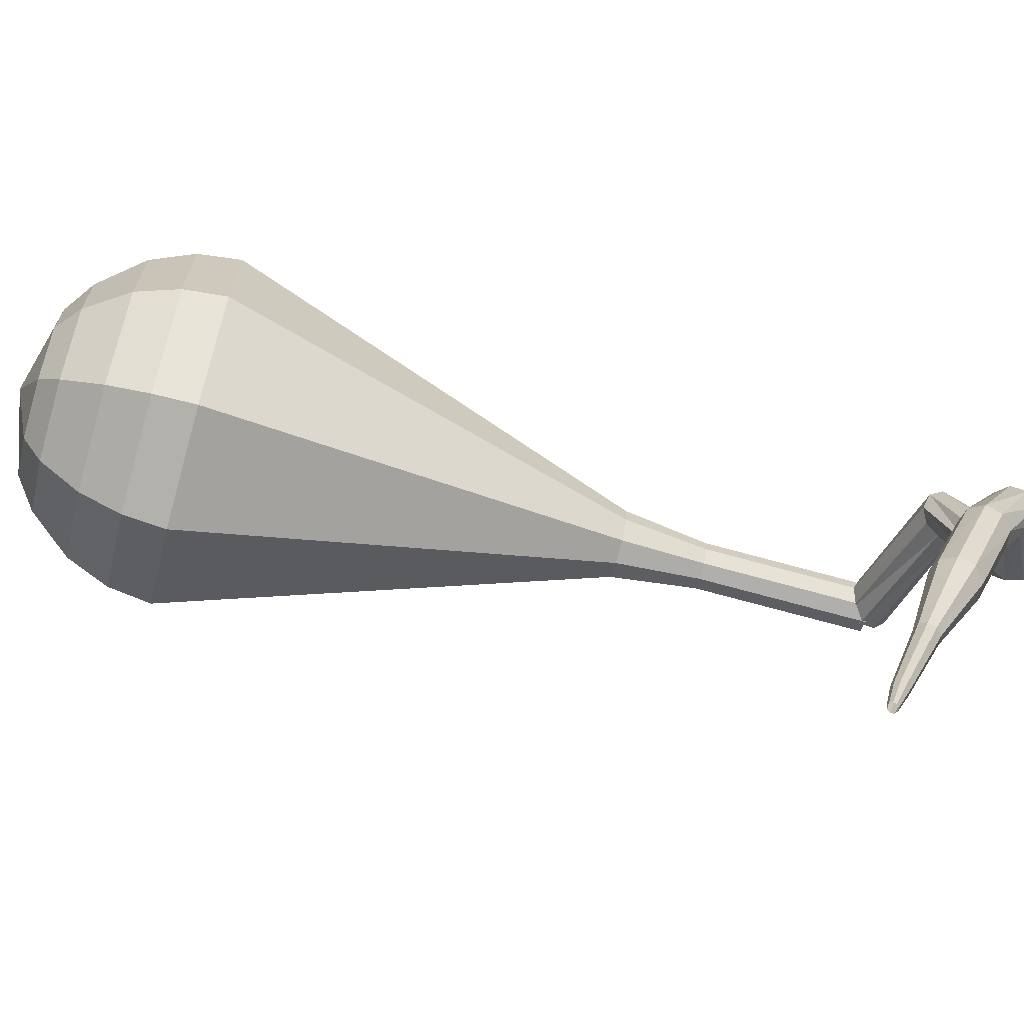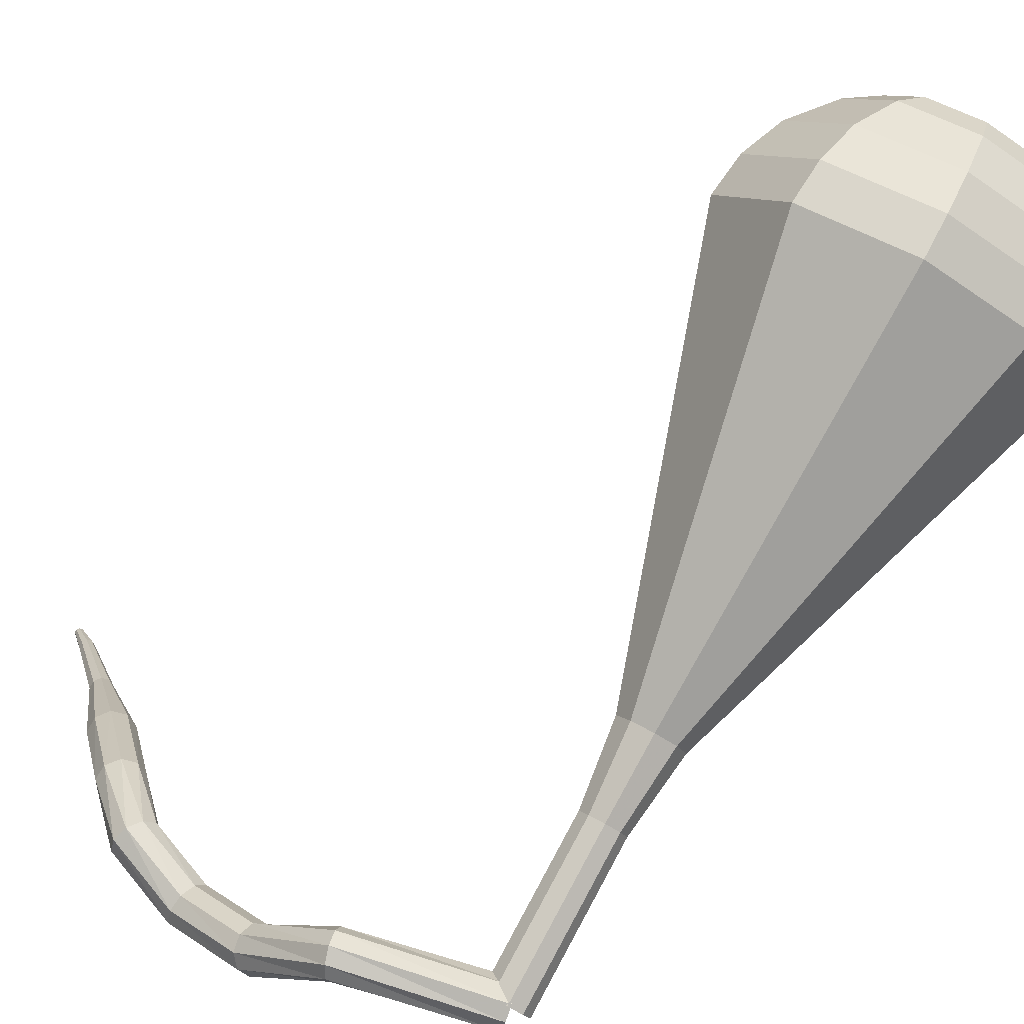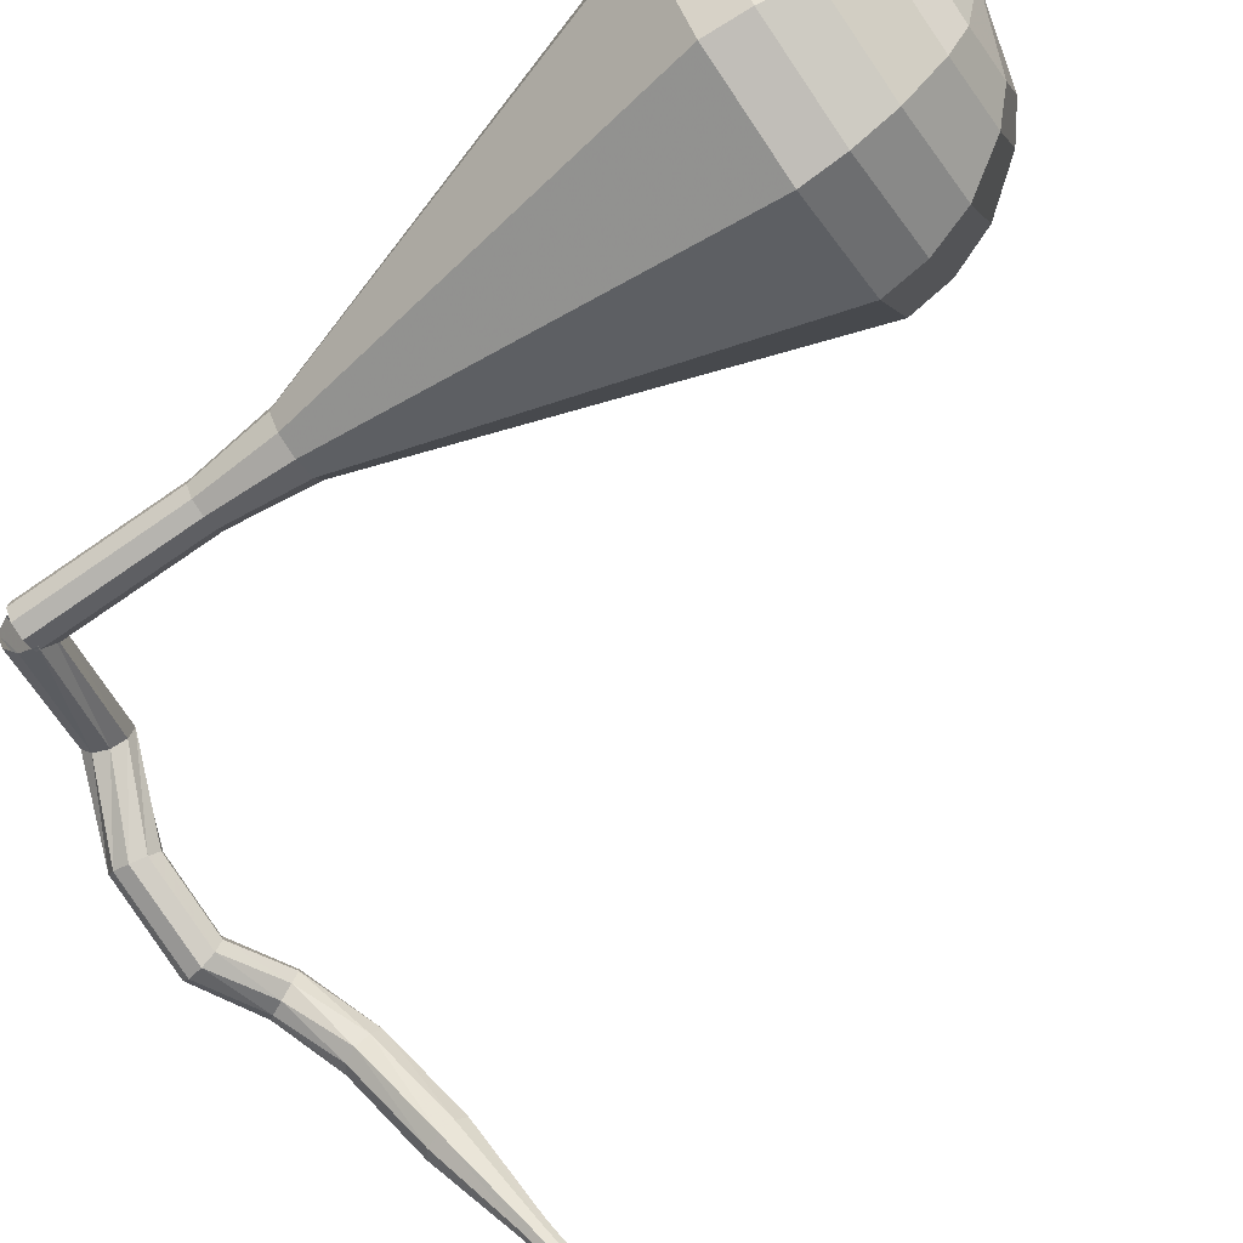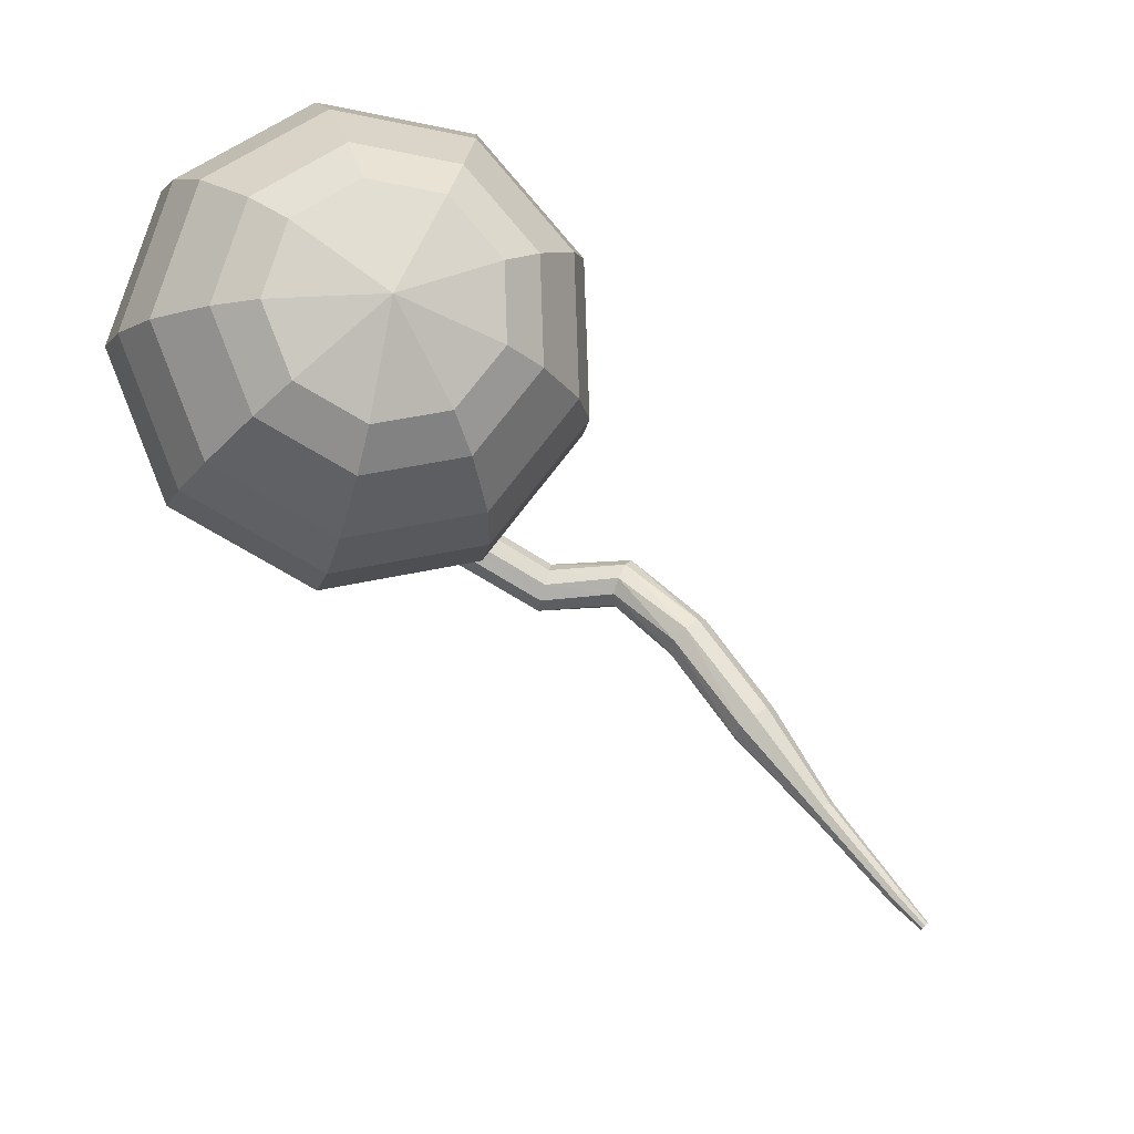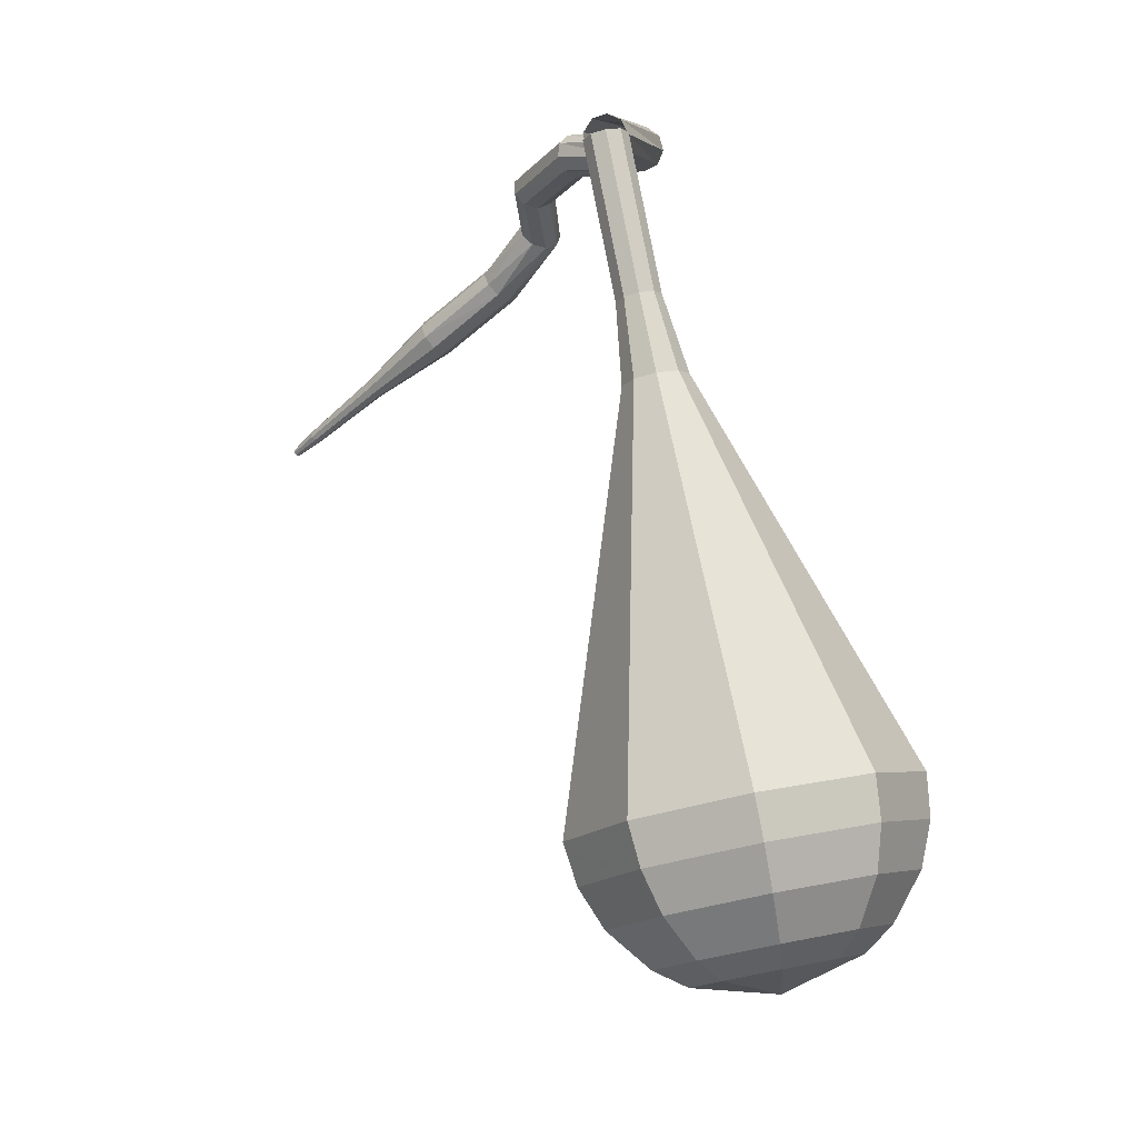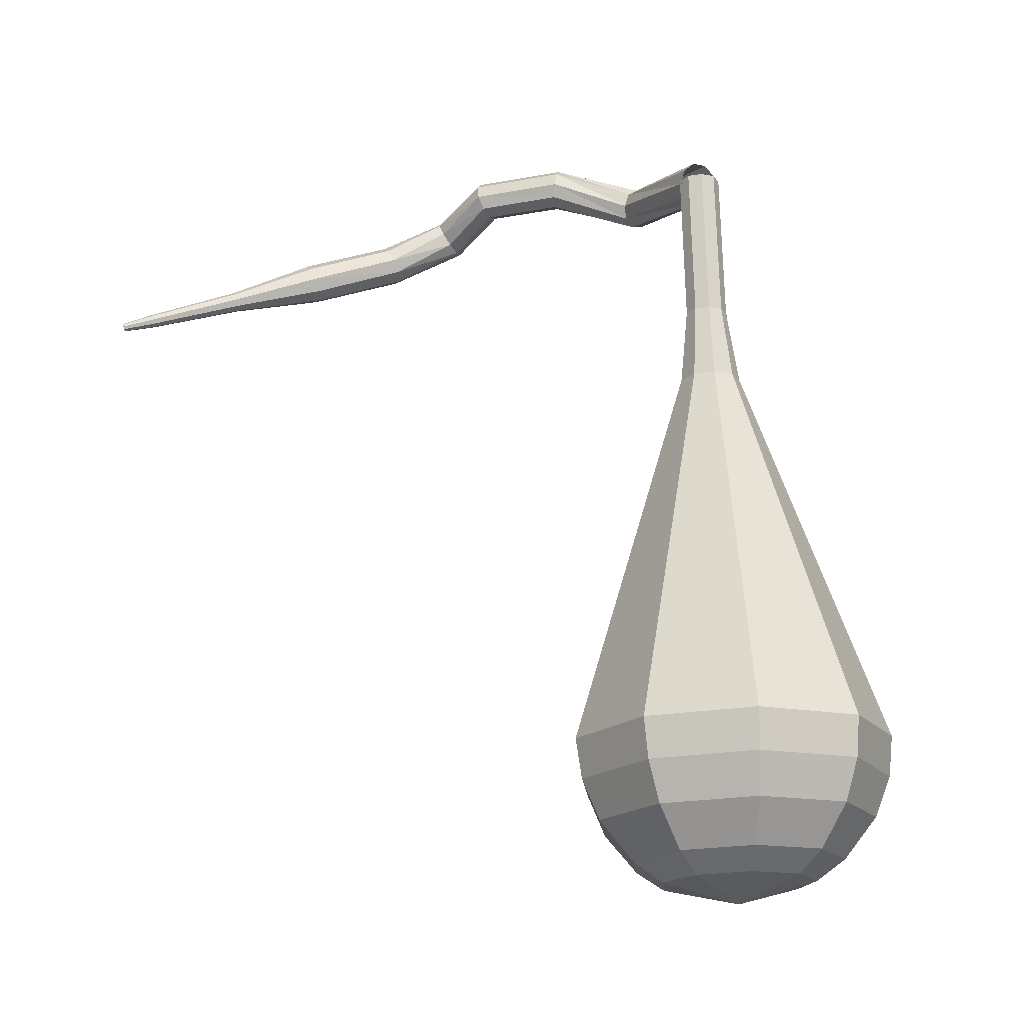
<metadata>
{"format":"obj","ext":"obj","renderer":"f3d","projection":"perspective","resolution":1024,"background":"white","views":[{"elev":-27.7,"azim":-92.0,"up":"+Y"},{"elev":69.7,"azim":38.0,"up":"+Y"},{"elev":-51.7,"azim":132.3,"up":"+Y"},{"elev":2.4,"azim":176.6,"up":"+Y"},{"elev":-19.2,"azim":91.1,"up":"+Z"},{"elev":-32.1,"azim":45.3,"up":"+Z"}]}
</metadata>
<code>
g tube1
v 167.7 173.6 120.1
v 167.4 173.4 119.6
v 167.1 172.9 119.2
v 167 172.2 119.3
v 167.1 171.7 119.8
v 167.3 171.7 120.5
v 167.6 172 120.9
v 167.9 172.7 121
v 167.9 173.3 120.7
v 167.7 173.6 120.1
v 161.6 175.2 122.7
v 161.4 174.9 122.1
v 161.4 174.3 121.8
v 161.5 173.7 121.9
v 161.8 173.3 122.4
v 162.1 173.3 123
v 162.2 173.8 123.5
v 162.1 174.4 123.6
v 161.9 175 123.3
v 161.6 175.2 122.7
v 158.3 171.9 123.9
v 158.3 171.7 123.3
v 158.7 171.2 123
v 159.1 170.7 123.1
v 159.4 170.4 123.6
v 159.5 170.5 124.3
v 159.3 170.9 124.8
v 158.9 171.4 124.9
v 158.5 171.8 124.6
v 158.3 171.9 123.9
v 155.3 170.1 124
v 155.4 169.9 123.3
v 155.6 169.4 123
v 155.7 168.7 123.1
v 155.8 168.3 123.6
v 155.7 168.3 124.3
v 155.6 168.7 124.8
v 155.4 169.3 124.9
v 155.3 169.9 124.6
v 155.3 170.1 124
v 152.1 170.3 123.3
v 152.4 170.2 122.7
v 152.7 169.7 122.4
v 152.8 169 122.5
v 152.8 168.5 123
v 152.6 168.4 123.6
v 152.2 168.8 124.1
v 152 169.4 124.2
v 151.9 170 123.9
v 152.1 170.3 123.3
v 149.2 168 121.7
v 149.6 168 121.1
v 150.1 167.7 120.8
v 150.6 167.2 120.9
v 150.7 166.8 121.4
v 150.6 166.6 122
v 150.1 166.7 122.5
v 149.6 167.1 122.6
v 149.2 167.6 122.3
v 149.2 168 121.7
v 146.7 164.6 120
v 147 164.7 119.4
v 147.6 164.4 119.1
v 148.1 164 119.2
v 148.3 163.5 119.7
v 148.2 163.3 120.3
v 147.7 163.5 120.8
v 147.1 163.8 120.9
v 146.7 164.3 120.6
v 146.7 164.6 120
v 144.6 161 118.4
v 144.7 161.1 118.1
v 145 160.9 117.9
v 145.3 160.7 118
v 145.4 160.5 118.2
v 145.3 160.4 118.5
v 145.1 160.5 118.8
v 144.8 160.7 118.8
v 144.6 160.9 118.7
v 144.6 161 118.4
v 142 157.7 116.9
v 142.1 157.7 116.6
v 142.3 157.6 116.5
v 142.5 157.5 116.6
v 142.5 157.3 116.7
v 142.5 157.3 117
v 142.3 157.3 117.1
v 142.2 157.5 117.2
v 142 157.6 117.1
v 142 157.7 116.9
v 141.1 156.6 116.4
v 141.2 156.6 116.3
v 141.3 156.5 116.2
v 141.4 156.4 116.2
v 141.4 156.3 116.3
v 141.4 156.3 116.5
v 141.3 156.3 116.6
v 141.2 156.4 116.6
v 141.1 156.5 116.5
v 141.1 156.6 116.4
f 1 2 12
f 12 11 1
f 2 3 13
f 13 12 2
f 3 4 14
f 14 13 3
f 4 5 15
f 15 14 4
f 5 6 16
f 16 15 5
f 6 7 17
f 17 16 6
f 7 8 18
f 18 17 7
f 8 9 19
f 19 18 8
f 9 10 20
f 20 19 9
f 11 12 22
f 22 21 11
f 12 13 23
f 23 22 12
f 13 14 24
f 24 23 13
f 14 15 25
f 25 24 14
f 15 16 26
f 26 25 15
f 16 17 27
f 27 26 16
f 17 18 28
f 28 27 17
f 18 19 29
f 29 28 18
f 19 20 30
f 30 29 19
f 21 22 32
f 32 31 21
f 22 23 33
f 33 32 22
f 23 24 34
f 34 33 23
f 24 25 35
f 35 34 24
f 25 26 36
f 36 35 25
f 26 27 37
f 37 36 26
f 27 28 38
f 38 37 27
f 28 29 39
f 39 38 28
f 29 30 40
f 40 39 29
f 31 32 42
f 42 41 31
f 32 33 43
f 43 42 32
f 33 34 44
f 44 43 33
f 34 35 45
f 45 44 34
f 35 36 46
f 46 45 35
f 36 37 47
f 47 46 36
f 37 38 48
f 48 47 37
f 38 39 49
f 49 48 38
f 39 40 50
f 50 49 39
f 41 42 52
f 52 51 41
f 42 43 53
f 53 52 42
f 43 44 54
f 54 53 43
f 44 45 55
f 55 54 44
f 45 46 56
f 56 55 45
f 46 47 57
f 57 56 46
f 47 48 58
f 58 57 47
f 48 49 59
f 59 58 48
f 49 50 60
f 60 59 49
f 51 52 62
f 62 61 51
f 52 53 63
f 63 62 52
f 53 54 64
f 64 63 53
f 54 55 65
f 65 64 54
f 55 56 66
f 66 65 55
f 56 57 67
f 67 66 56
f 57 58 68
f 68 67 57
f 58 59 69
f 69 68 58
f 59 60 70
f 70 69 59
f 61 62 72
f 72 71 61
f 62 63 73
f 73 72 62
f 63 64 74
f 74 73 63
f 64 65 75
f 75 74 64
f 65 66 76
f 76 75 65
f 66 67 77
f 77 76 66
f 67 68 78
f 78 77 67
f 68 69 79
f 79 78 68
f 69 70 80
f 80 79 69
f 71 72 82
f 82 81 71
f 72 73 83
f 83 82 72
f 73 74 84
f 84 83 73
f 74 75 85
f 85 84 74
f 75 76 86
f 86 85 75
f 76 77 87
f 87 86 76
f 77 78 88
f 88 87 77
f 78 79 89
f 89 88 78
f 79 80 90
f 90 89 79
f 81 82 92
f 92 91 81
f 82 83 93
f 93 92 82
f 83 84 94
f 94 93 83
f 84 85 95
f 95 94 84
f 85 86 96
f 96 95 85
f 86 87 97
f 97 96 86
f 87 88 98
f 98 97 87
f 88 89 99
f 99 98 88
f 89 90 100
f 100 99 89
v NaN NaN NaN
v NaN NaN NaN
v NaN NaN NaN
v NaN NaN NaN
v NaN NaN NaN
v NaN NaN NaN
v NaN NaN NaN
v NaN NaN NaN
v NaN NaN NaN
v NaN NaN NaN
v 168.2 173.2 120.1
v 168.4 172.6 120
v 168.2 172 119.9
v 167.6 171.6 119.9
v 166.9 171.8 120.1
v 166.5 172.3 120.2
v 166.5 172.9 120.4
v 167 173.5 120.4
v 167.6 173.6 120.3
v 168.2 173.2 120.1
v 167.7 173.9 116.6
v 167.9 173.3 116.5
v 167.6 172.7 116.4
v 167 172.3 116.4
v 166.4 172.4 116.5
v 165.9 172.9 116.7
v 166 173.6 116.8
v 166.4 174.1 116.9
v 167.1 174.3 116.8
v 167.7 173.9 116.6
v 167.1 174.6 113.1
v 167.3 174 113
v 167.1 173.3 112.9
v 166.5 173 112.9
v 165.8 173.1 113
v 165.4 173.6 113.2
v 165.4 174.3 113.3
v 165.9 174.8 113.3
v 166.5 174.9 113.3
v 167.1 174.6 113.1
v 166.9 175.6 109.6
v 167.2 174.6 109.4
v 166.9 173.7 109.2
v 166 173.2 109.3
v 165 173.4 109.5
v 164.4 174.1 109.7
v 164.4 175.1 109.9
v 165.1 175.9 109.9
v 166.1 176 109.8
v 166.9 175.6 109.6
v 167.3 177 106.1
v 167.9 175.3 105.7
v 167.2 173.6 105.4
v 165.6 172.7 105.5
v 163.8 173 105.9
v 162.7 174.4 106.3
v 162.8 176.2 106.6
v 164 177.6 106.7
v 165.7 177.9 106.5
v 167.3 177 106.1
v 168 179.9 99.04
v 169.1 176.7 98.25
v 167.9 173.5 97.83
v 164.9 171.7 97.98
v 161.5 172.3 98.62
v 159.4 174.9 99.45
v 159.4 178.3 100.1
v 161.7 181 100.2
v 165.1 181.6 99.82
v 168 179.9 99.04
v 168.8 182.8 92
v 170.4 178 90.84
v 168.6 173.3 90.22
v 164.1 170.8 90.44
v 159.1 171.6 91.38
v 156 175.4 92.62
v 156.1 180.5 93.56
v 159.4 184.4 93.78
v 164.5 185.3 93.16
v 168.8 182.8 92
v 168.3 183 90.18
v 169.9 178.4 89.06
v 168.1 173.8 88.46
v 163.8 171.3 88.67
v 159 172.1 89.58
v 155.9 175.9 90.78
v 156 180.7 91.69
v 159.3 184.5 91.9
v 164.1 185.4 91.3
v 168.3 183 90.18
v 167.4 182.8 88.36
v 168.8 178.7 87.35
v 167.2 174.6 86.82
v 163.4 172.4 87.01
v 159.1 173.2 87.83
v 156.3 176.5 88.9
v 156.4 180.8 89.71
v 159.3 184.2 89.9
v 163.7 185 89.37
v 167.4 182.8 88.36
v 166 182.2 86.54
v 167 179.1 85.77
v 165.8 175.9 85.36
v 162.9 174.3 85.51
v 159.6 174.8 86.13
v 157.5 177.4 86.95
v 157.6 180.7 87.58
v 159.8 183.3 87.72
v 163.1 183.9 87.31
v 166 182.2 86.54
v 164.8 181.5 85.63
v 165.6 179.2 85.07
v 164.7 176.9 84.77
v 162.5 175.7 84.87
v 160.1 176.1 85.33
v 158.6 178 85.93
v 158.7 180.4 86.39
v 160.3 182.3 86.49
v 162.7 182.7 86.19
v 164.8 181.5 85.63
v 161.9 179.4 84.72
v 161.9 179.4 84.72
v 161.9 179.4 84.72
v 161.9 179.4 84.72
v 161.9 179.4 84.72
v 161.9 179.4 84.72
v 161.9 179.4 84.72
v 161.9 179.4 84.72
v 161.9 179.4 84.72
v 161.9 179.4 84.72
f 101 102 112
f 112 111 101
f 102 103 113
f 113 112 102
f 103 104 114
f 114 113 103
f 104 105 115
f 115 114 104
f 105 106 116
f 116 115 105
f 106 107 117
f 117 116 106
f 107 108 118
f 118 117 107
f 108 109 119
f 119 118 108
f 109 110 120
f 120 119 109
f 111 112 122
f 122 121 111
f 112 113 123
f 123 122 112
f 113 114 124
f 124 123 113
f 114 115 125
f 125 124 114
f 115 116 126
f 126 125 115
f 116 117 127
f 127 126 116
f 117 118 128
f 128 127 117
f 118 119 129
f 129 128 118
f 119 120 130
f 130 129 119
f 121 122 132
f 132 131 121
f 122 123 133
f 133 132 122
f 123 124 134
f 134 133 123
f 124 125 135
f 135 134 124
f 125 126 136
f 136 135 125
f 126 127 137
f 137 136 126
f 127 128 138
f 138 137 127
f 128 129 139
f 139 138 128
f 129 130 140
f 140 139 129
f 131 132 142
f 142 141 131
f 132 133 143
f 143 142 132
f 133 134 144
f 144 143 133
f 134 135 145
f 145 144 134
f 135 136 146
f 146 145 135
f 136 137 147
f 147 146 136
f 137 138 148
f 148 147 137
f 138 139 149
f 149 148 138
f 139 140 150
f 150 149 139
f 141 142 152
f 152 151 141
f 142 143 153
f 153 152 142
f 143 144 154
f 154 153 143
f 144 145 155
f 155 154 144
f 145 146 156
f 156 155 145
f 146 147 157
f 157 156 146
f 147 148 158
f 158 157 147
f 148 149 159
f 159 158 148
f 149 150 160
f 160 159 149
f 151 152 162
f 162 161 151
f 152 153 163
f 163 162 152
f 153 154 164
f 164 163 153
f 154 155 165
f 165 164 154
f 155 156 166
f 166 165 155
f 156 157 167
f 167 166 156
f 157 158 168
f 168 167 157
f 158 159 169
f 169 168 158
f 159 160 170
f 170 169 159
f 161 162 172
f 172 171 161
f 162 163 173
f 173 172 162
f 163 164 174
f 174 173 163
f 164 165 175
f 175 174 164
f 165 166 176
f 176 175 165
f 166 167 177
f 177 176 166
f 167 168 178
f 178 177 167
f 168 169 179
f 179 178 168
f 169 170 180
f 180 179 169
f 171 172 182
f 182 181 171
f 172 173 183
f 183 182 172
f 173 174 184
f 184 183 173
f 174 175 185
f 185 184 174
f 175 176 186
f 186 185 175
f 176 177 187
f 187 186 176
f 177 178 188
f 188 187 177
f 178 179 189
f 189 188 178
f 179 180 190
f 190 189 179
f 181 182 192
f 192 191 181
f 182 183 193
f 193 192 182
f 183 184 194
f 194 193 183
f 184 185 195
f 195 194 184
f 185 186 196
f 196 195 185
f 186 187 197
f 197 196 186
f 187 188 198
f 198 197 187
f 188 189 199
f 199 198 188
f 189 190 200
f 200 199 189
f 191 192 202
f 202 201 191
f 192 193 203
f 203 202 192
f 193 194 204
f 204 203 193
f 194 195 205
f 205 204 194
f 195 196 206
f 206 205 195
f 196 197 207
f 207 206 196
f 197 198 208
f 208 207 197
f 198 199 209
f 209 208 198
f 199 200 210
f 210 209 199
f 201 202 212
f 212 211 201
f 202 203 213
f 213 212 202
f 203 204 214
f 214 213 203
f 204 205 215
f 215 214 204
f 205 206 216
f 216 215 205
f 206 207 217
f 217 216 206
f 207 208 218
f 218 217 207
f 208 209 219
f 219 218 208
f 209 210 220
f 220 219 209
f 211 212 222
f 222 221 211
f 212 213 223
f 223 222 212
f 213 214 224
f 224 223 213
f 214 215 225
f 225 224 214
f 215 216 226
f 226 225 215
f 216 217 227
f 227 226 216
f 217 218 228
f 228 227 217
f 218 219 229
f 229 228 218
f 219 220 230
f 230 229 219

</code>
